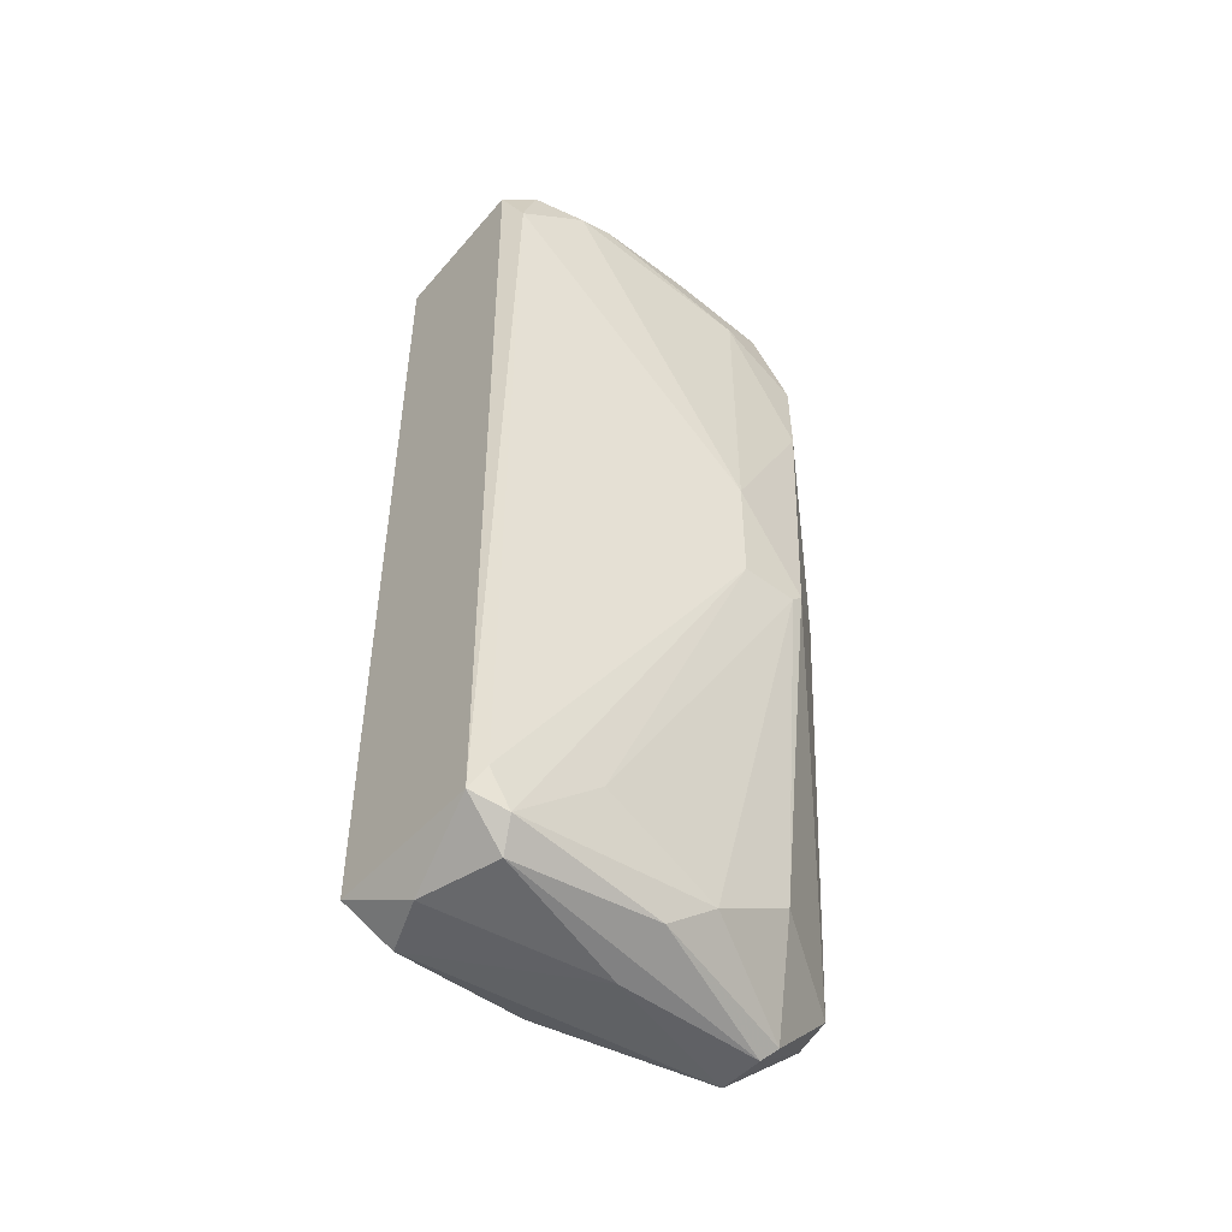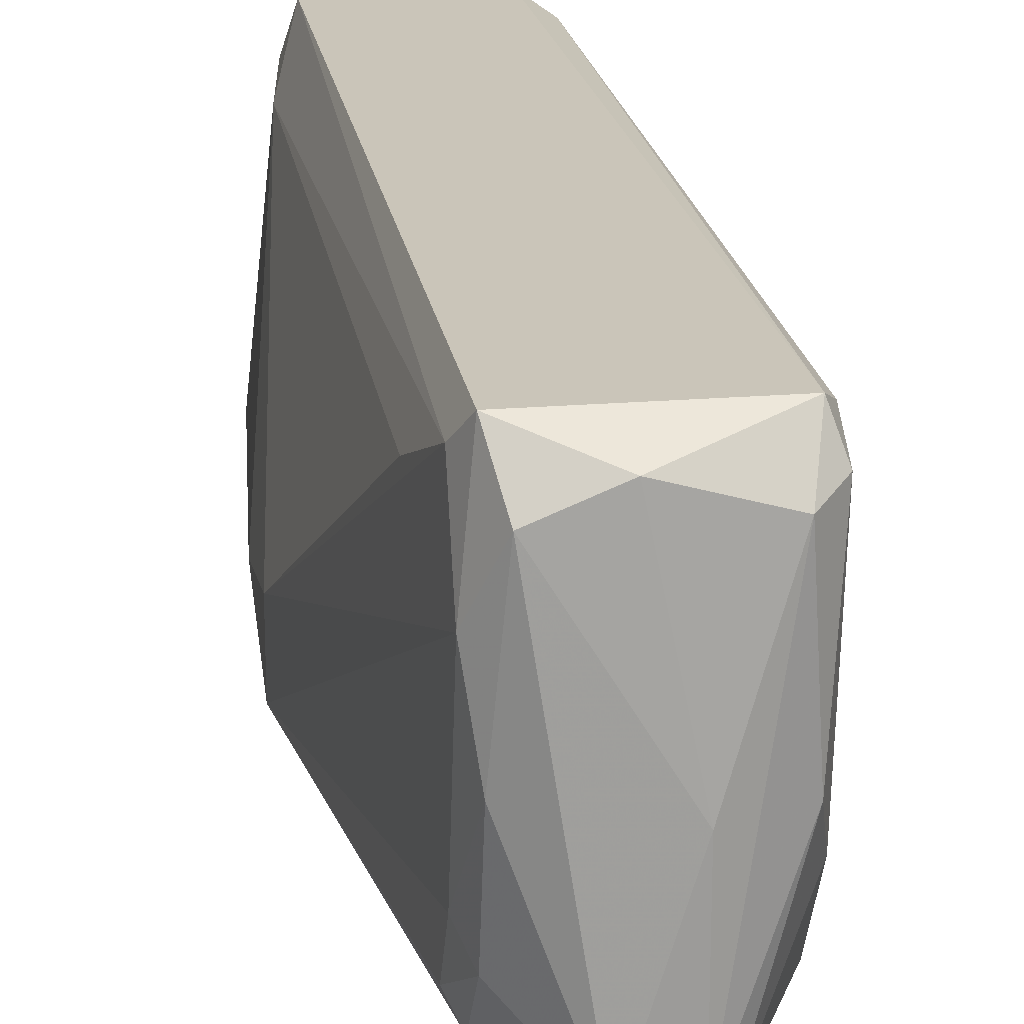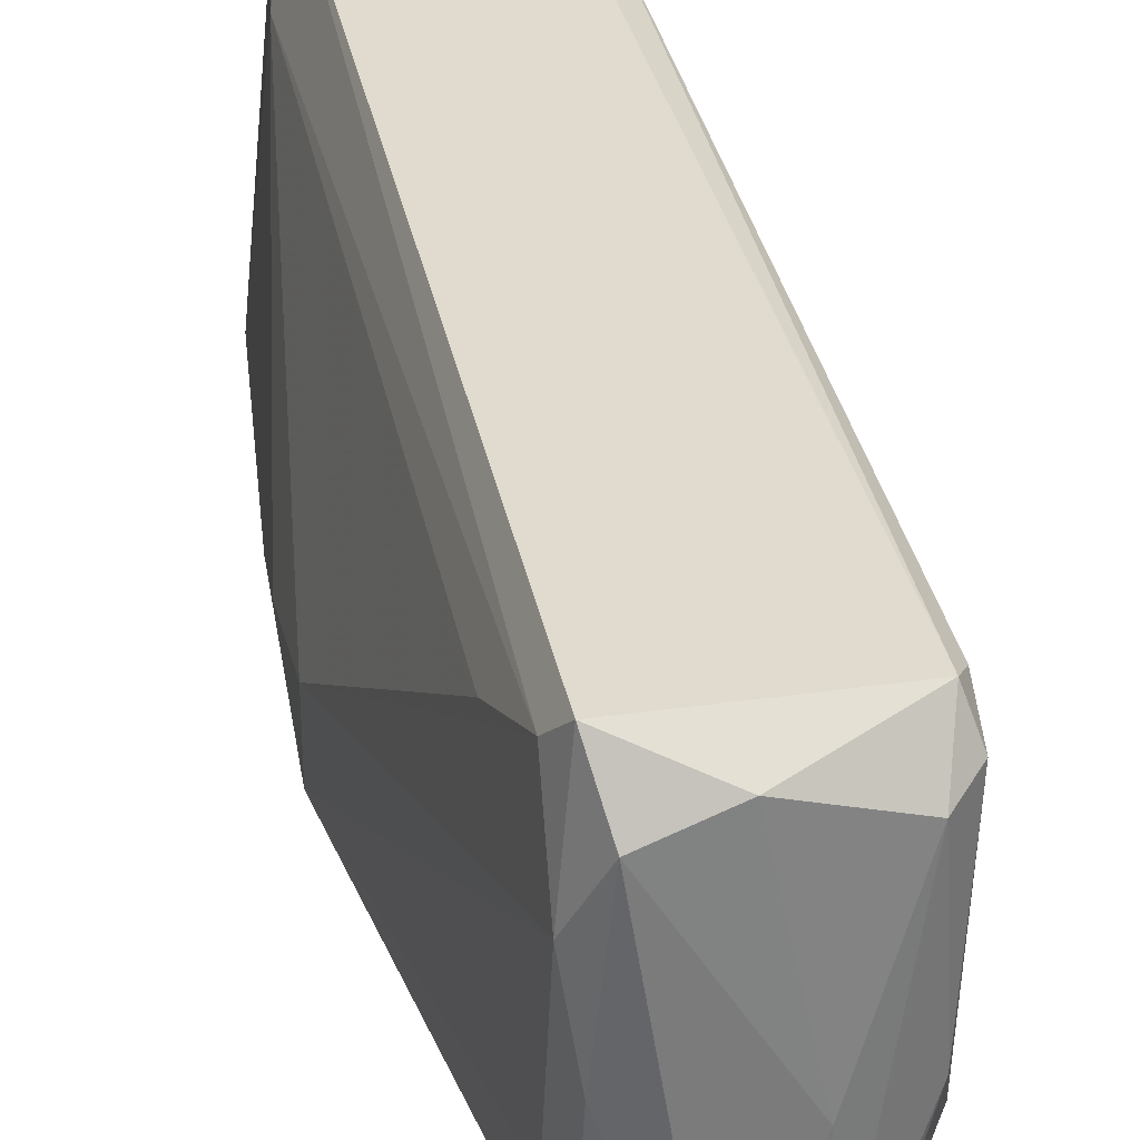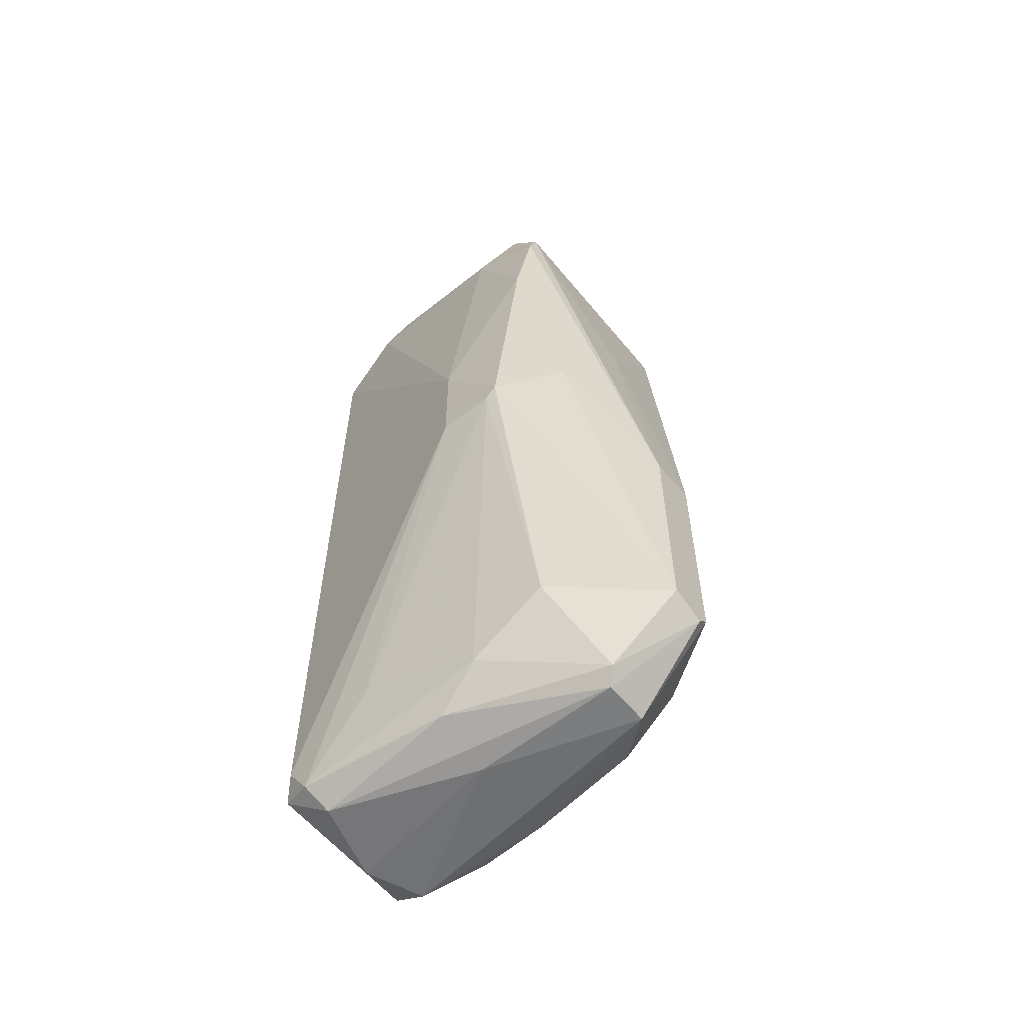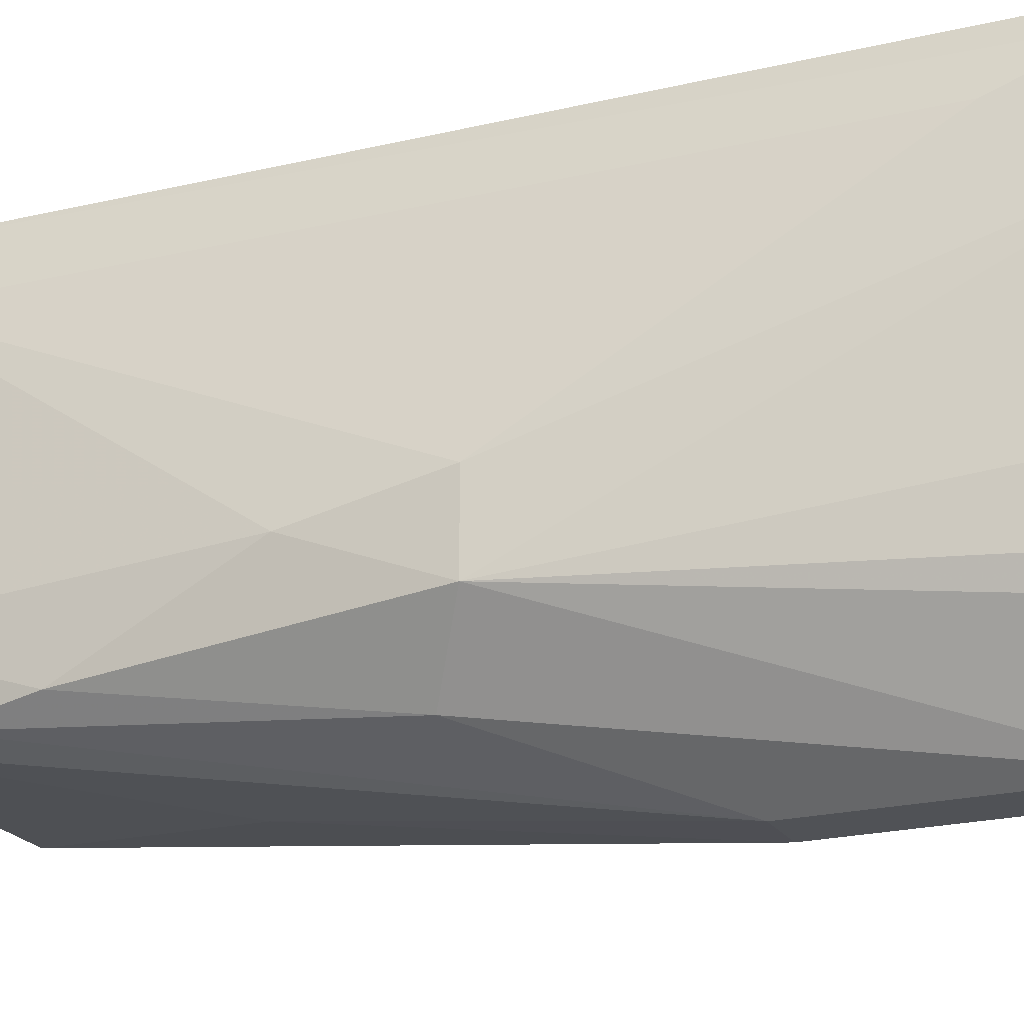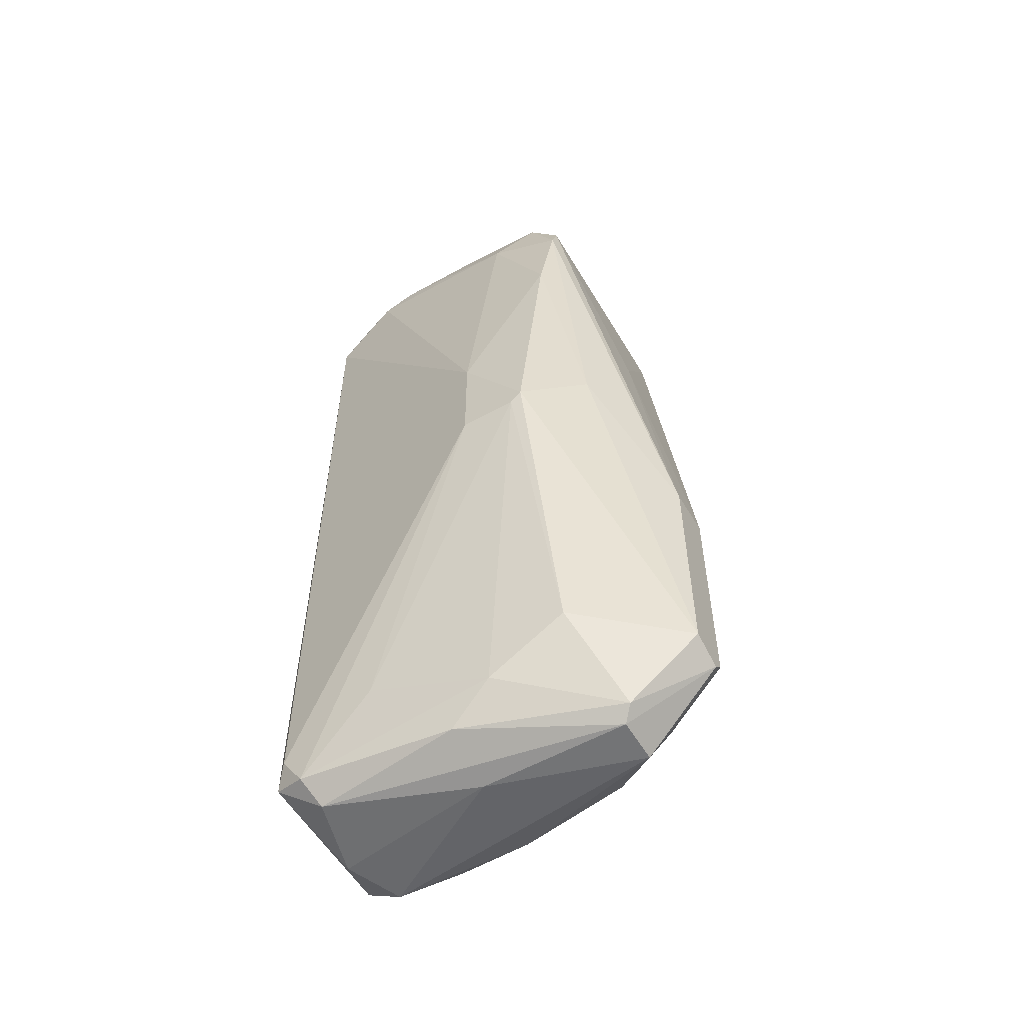
<metadata>
{"format":"obj","ext":"obj","renderer":"f3d","projection":"perspective","resolution":1024,"background":"white","views":[{"elev":-49.2,"azim":50.1,"up":"+Y"},{"elev":20.7,"azim":-8.6,"up":"+Z"},{"elev":33.4,"azim":-11.0,"up":"+Z"},{"elev":-59.0,"azim":129.1,"up":"+Y"},{"elev":-21.0,"azim":-66.4,"up":"+Z"},{"elev":-56.1,"azim":120.3,"up":"+Y"}]}
</metadata>
<code>
o convex_0
v -0.002614 -0.0901 -0.02719
v 0.01504 0.09662 0.06619
v 0.01504 0.09916 0.06366
v -0.0329 0.01588 0.008149
v -0.01775 -0.09514 0.06619
v 0.02009 -0.09768 0.05861
v 0.02767 0.07392 -0.009519
v -0.02028 0.09916 0.05609
v -0.02532 0.08654 -0.006996
v 0.03272 -0.01185 0.000581
v -0.01775 -0.09514 0.003104
v 0.007476 -0.1027 -0.01204
v 0.02262 0.09916 0.04094
v -0.0329 -0.009317 -0.001942
v 0.004952 -0.03711 -0.02719
v -0.01775 0.09411 0.06619
v 0.02009 -0.0901 0.06366
v 0.02009 0.09662 0.005626
v 0.02009 -0.08252 -0.004473
v 0.03272 0.01337 0.0132
v 0.02009 0.08654 0.06366
v -0.02279 -0.07244 0.05357
v -0.01523 -0.1027 0.05609
v 0.004952 -0.08757 -0.02719
v -0.02279 0.09916 0.02075
v -0.02532 0.08149 -0.009519
v 0.01757 -0.09514 0.06619
v -0.02279 0.08149 0.05357
v -0.005132 -0.1053 -0.009519
v -0.02028 -0.09768 0.04347
v -0.005132 -0.08757 -0.02719
v -0.02784 0.084 0.005626
v 0.01504 -0.1027 0.05609
v 0.02515 0.08147 -0.009519
v -0.0329 -0.009317 0.01319
v -0.03037 0.04868 -0.006996
v -0.02028 -0.08252 -0.004473
v -0.005132 -0.03711 -0.02719
v 0.01252 0.1017 0.03338
v 0.02262 -0.001782 -0.01456
v 0.02009 -0.09263 0.01319
v 0.02767 0.084 0.008149
v -0.01775 0.1017 0.05861
v 0.03272 -0.009338 -0.001942
v -0.02279 -0.001782 -0.01456
v 0.03272 -0.01185 0.0132
v -0.02028 0.09662 0.005626
v 0.02515 0.09158 -0.001942
v 0.02262 0.09662 0.04852
v 0.004952 -0.1053 0.02329
v 0.01757 0.1017 0.05861
v 0.03019 0.05119 -0.006996
v 0.01757 -0.1002 0.02329
v 0.002428 0.03354 -0.01709
v -0.02028 -0.0901 0.06113
v -0.002614 -0.1027 0.06113
v -0.01775 -0.08506 -0.009519
v -0.02028 -0.0901 0.008149
v -0.02784 0.06634 -0.009519
v 0.004952 -0.1053 -0.009519
v -0.01775 -0.1002 0.02581
v 0.02262 -0.08252 0.04094
v 0.02262 0.09916 0.01825
v -0.02028 0.1017 0.03842
f 43 39 64
f 2 3 16
f 5 2 16
f 17 20 21
f 12 1 24
f 1 15 24
f 19 12 24
f 2 5 27
f 6 17 27
f 17 21 27
f 21 2 27
f 16 8 28
f 23 5 30
f 15 1 31
f 1 29 31
f 8 25 32
f 25 9 32
f 28 8 32
f 4 28 32
f 6 27 33
f 7 15 34
f 26 9 34
f 4 14 35
f 28 4 35
f 22 28 35
f 14 30 35
f 14 4 36
f 4 32 36
f 15 31 38
f 15 7 40
f 24 15 40
f 19 10 41
f 12 19 41
f 16 3 43
f 8 16 43
f 10 19 44
f 20 10 44
f 19 24 44
f 24 40 44
f 31 14 45
f 14 36 45
f 38 31 45
f 17 6 46
f 10 20 46
f 20 17 46
f 9 25 47
f 25 39 47
f 7 34 48
f 34 9 48
f 13 42 48
f 42 7 48
f 9 47 48
f 47 18 48
f 21 20 49
f 42 13 49
f 20 42 49
f 23 29 50
f 3 2 51
f 2 21 51
f 43 3 51
f 39 43 51
f 49 13 51
f 21 49 51
f 40 7 52
f 7 42 52
f 42 20 52
f 20 44 52
f 44 40 52
f 6 33 53
f 41 6 53
f 12 41 53
f 34 15 54
f 26 34 54
f 15 38 54
f 38 26 54
f 5 16 55
f 16 28 55
f 28 22 55
f 30 5 55
f 22 35 55
f 35 30 55
f 5 23 56
f 27 5 56
f 33 27 56
f 23 50 56
f 50 33 56
f 29 11 57
f 14 31 57
f 31 29 57
f 11 37 57
f 37 14 57
f 30 14 58
f 37 11 58
f 14 37 58
f 9 26 59
f 32 9 59
f 36 32 59
f 26 38 59
f 45 36 59
f 38 45 59
f 1 12 60
f 29 1 60
f 50 29 60
f 33 50 60
f 53 33 60
f 12 53 60
f 11 29 61
f 29 23 61
f 23 30 61
f 58 11 61
f 30 58 61
f 6 41 62
f 41 10 62
f 46 6 62
f 10 46 62
f 18 47 63
f 47 39 63
f 13 48 63
f 48 18 63
f 51 13 63
f 39 51 63
f 25 8 64
f 39 25 64
f 8 43 64

</code>
